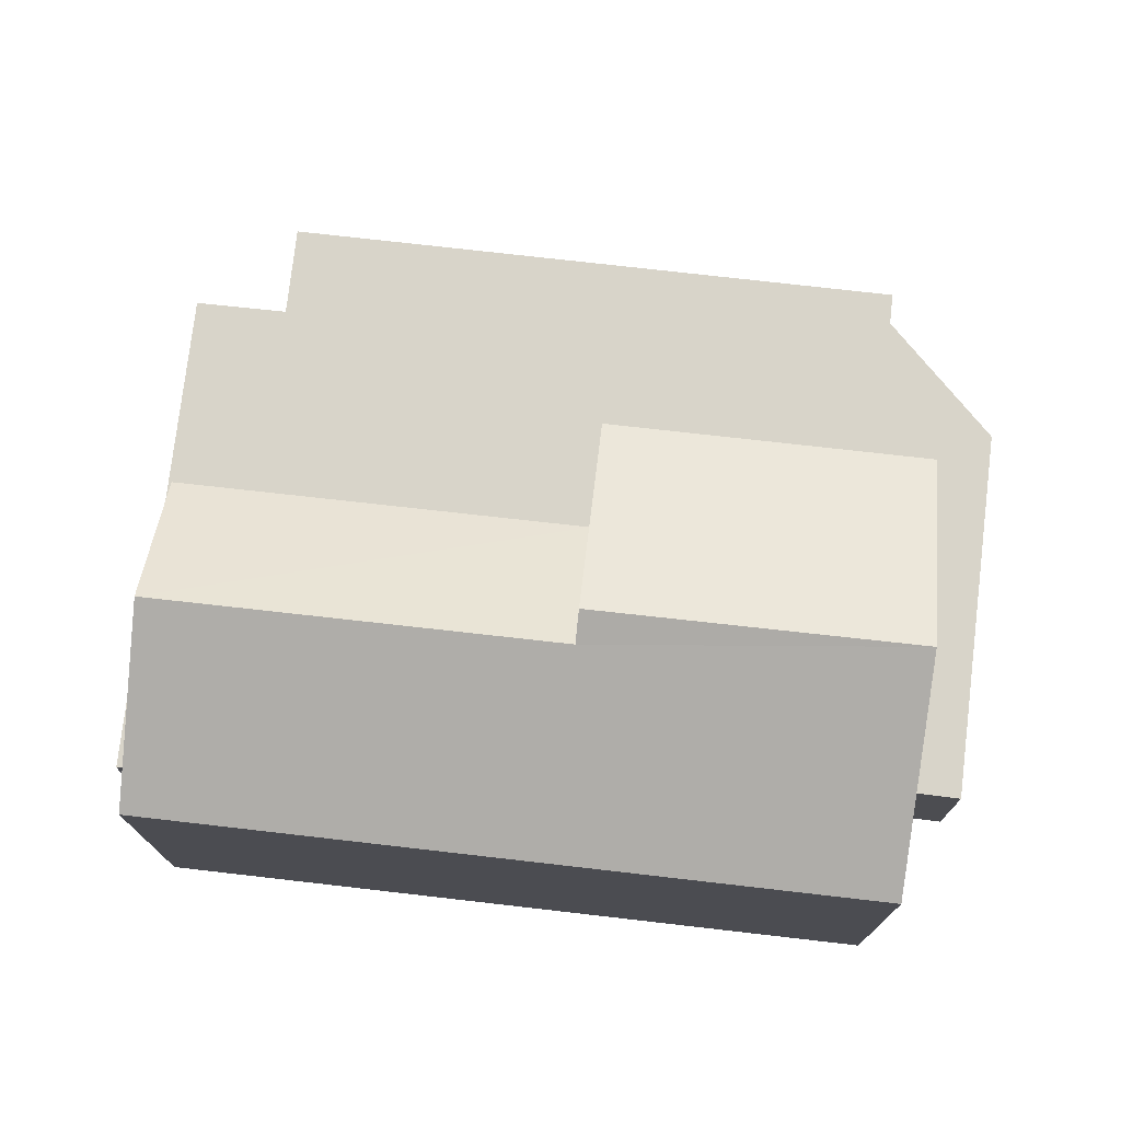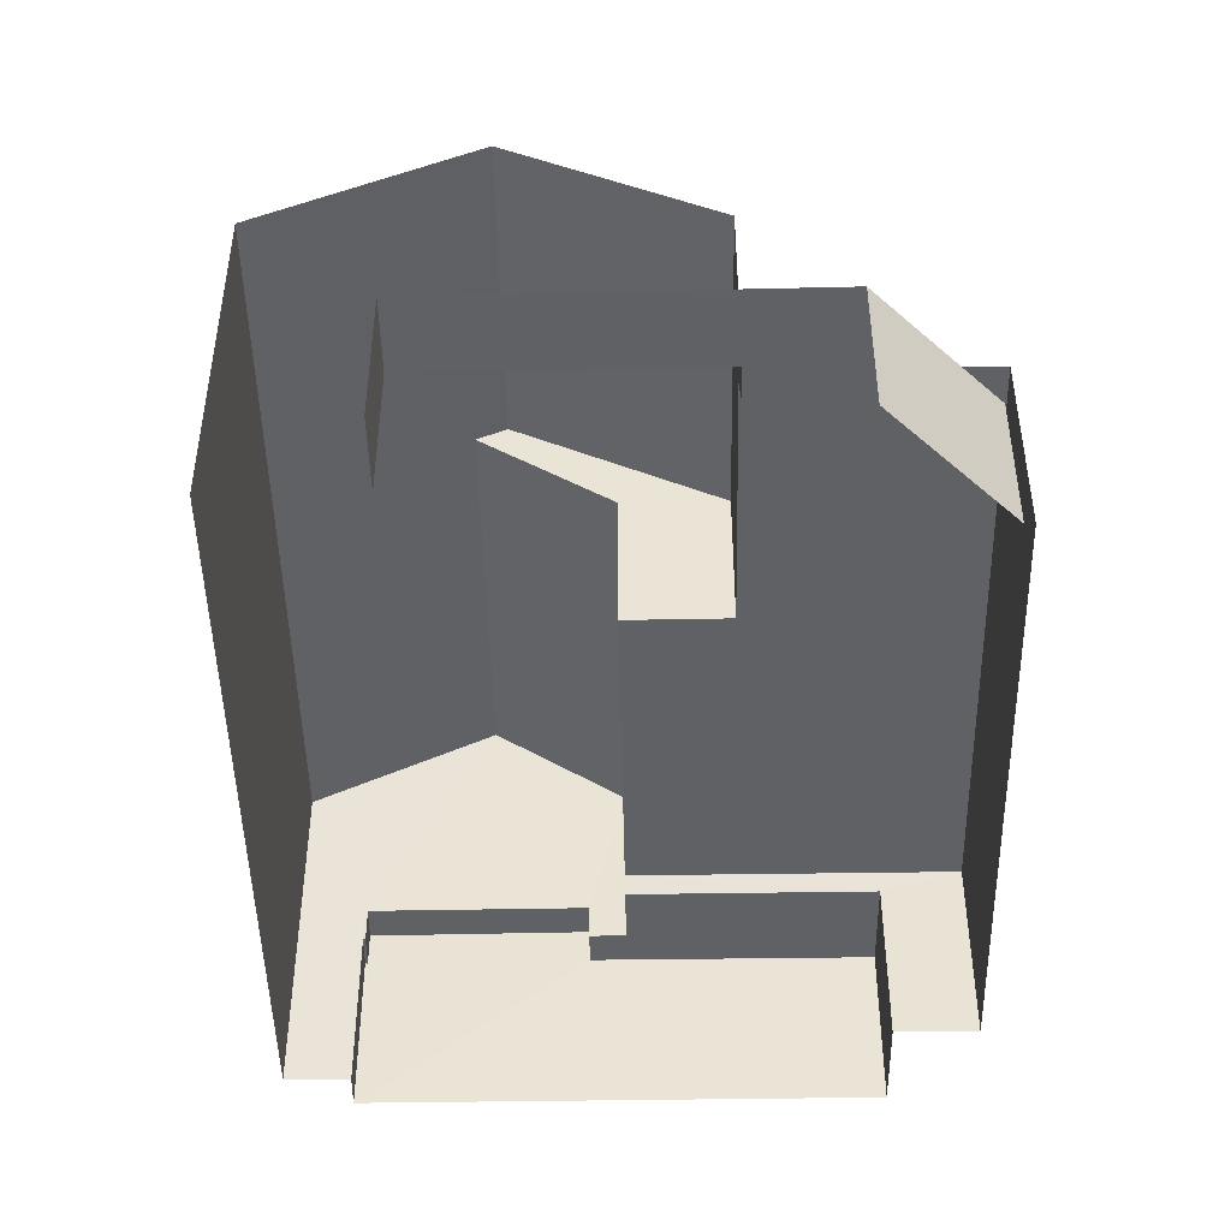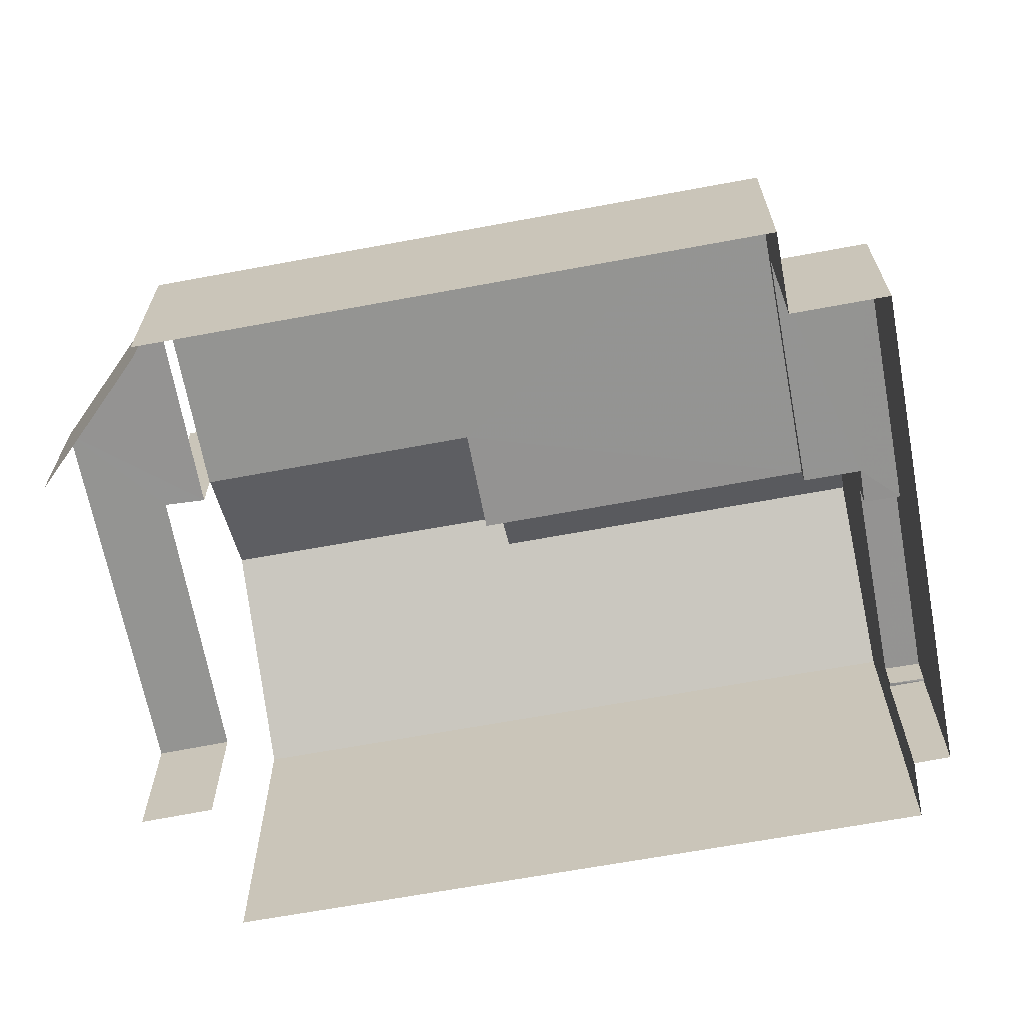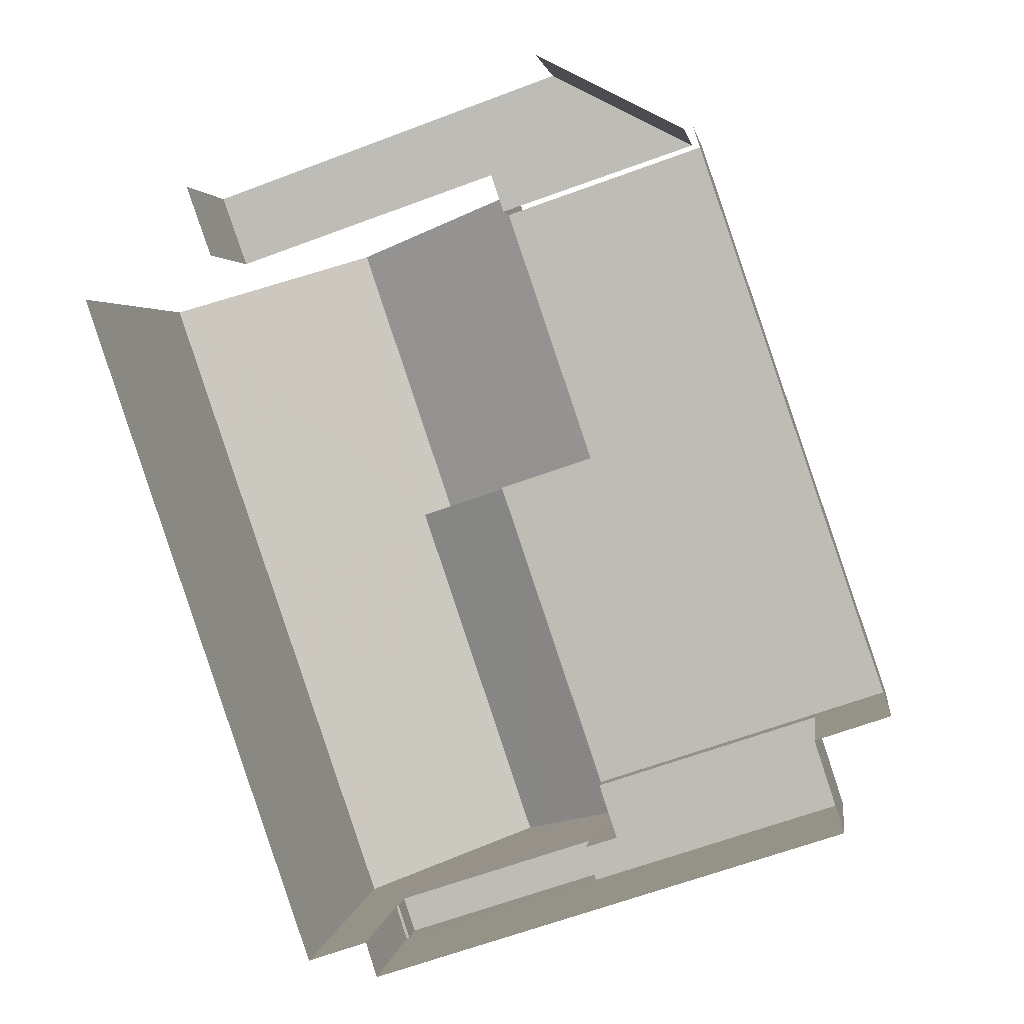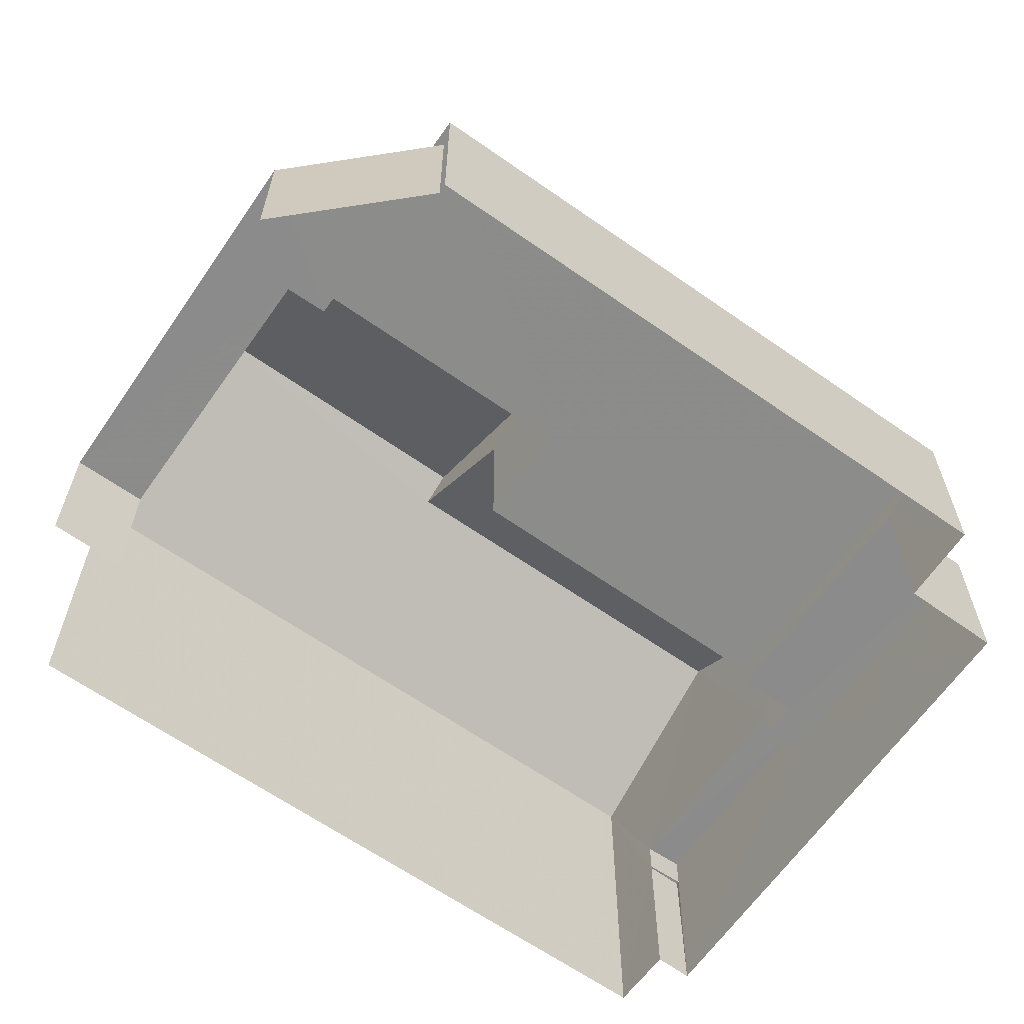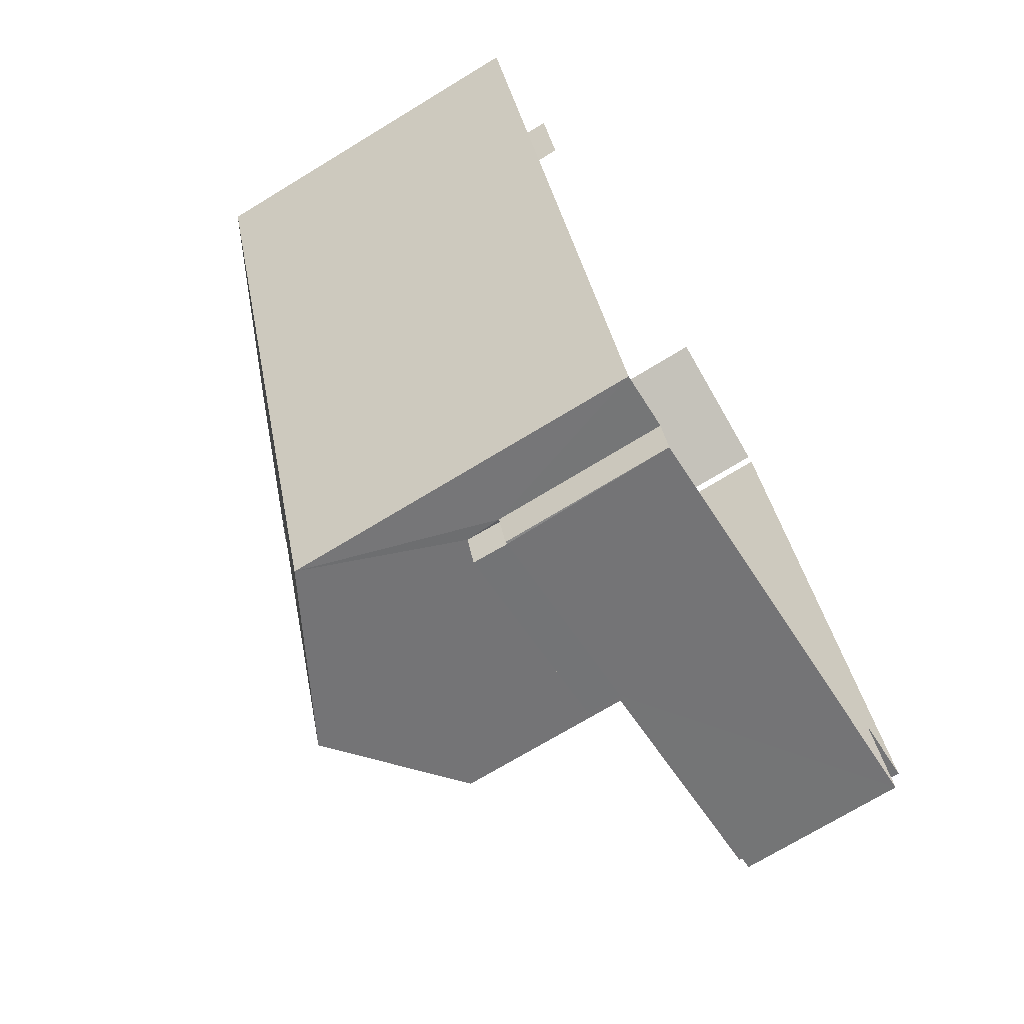
<metadata>
{"format":"obj","ext":"obj","renderer":"f3d","projection":"perspective","resolution":1024,"background":"white","views":[{"elev":75.5,"azim":77.7,"up":"+Z"},{"elev":-46.8,"azim":162.3,"up":"+Z"},{"elev":-66.9,"azim":-98.3,"up":"+Z"},{"elev":2.9,"azim":-172.5,"up":"+Y"},{"elev":-64.0,"azim":-144.0,"up":"+Z"},{"elev":-72.0,"azim":121.4,"up":"+Y"}]}
</metadata>
<code>
v -2.243e+05 -1.279e+05 14.76
v -2.243e+05 -1.279e+05 14.76
v -2.243e+05 -1.279e+05 14.76
v -2.243e+05 -1.279e+05 14.76
v -2.243e+05 -1.279e+05 14.76
v -2.243e+05 -1.279e+05 14.76
v -2.243e+05 -1.279e+05 14.76
v -2.243e+05 -1.279e+05 14.76
v -2.243e+05 -1.279e+05 14.76
v -2.243e+05 -1.279e+05 14.76
v -2.243e+05 -1.279e+05 14.76
v -2.243e+05 -1.279e+05 14.76
v -2.243e+05 -1.279e+05 22.05
v -2.243e+05 -1.279e+05 20.53
v -2.243e+05 -1.279e+05 22.05
v -2.243e+05 -1.279e+05 22.31
v -2.243e+05 -1.279e+05 22.31
v -2.243e+05 -1.279e+05 20.53
v -2.243e+05 -1.279e+05 18.13
v -2.243e+05 -1.279e+05 18.13
v -2.243e+05 -1.279e+05 18.13
v -2.243e+05 -1.279e+05 18.13
v -2.243e+05 -1.279e+05 17.16
v -2.243e+05 -1.279e+05 17.16
v -2.243e+05 -1.279e+05 17.16
v -2.243e+05 -1.279e+05 17.16
v -2.243e+05 -1.279e+05 17.16
v -2.243e+05 -1.279e+05 17.16
v -2.243e+05 -1.279e+05 20.53
v -2.243e+05 -1.279e+05 20.53
v -2.243e+05 -1.279e+05 17.55
v -2.243e+05 -1.279e+05 17.55
v -2.243e+05 -1.279e+05 17.55
v -2.243e+05 -1.279e+05 17.55
v -2.243e+05 -1.279e+05 20.53
v -2.243e+05 -1.279e+05 20.53
v -2.243e+05 -1.279e+05 17.95
v -2.243e+05 -1.279e+05 17.95
v -2.243e+05 -1.279e+05 17.95
v -2.243e+05 -1.279e+05 17.95
v -2.243e+05 -1.279e+05 17.95
v -2.243e+05 -1.279e+05 17.95
v -2.243e+05 -1.279e+05 17.55
v -2.243e+05 -1.279e+05 17.55
v -2.243e+05 -1.279e+05 17.55
v -2.243e+05 -1.279e+05 17.55
v -2.243e+05 -1.279e+05 17.55
v -2.243e+05 -1.279e+05 17.55
f 1 2 3
f 3 2 4
f 5 6 4
f 7 6 5
f 8 2 9
f 8 9 10
f 11 12 5
f 11 5 8
f 4 2 8
f 5 4 8
f 11 8 23
f 18 11 23
f 18 23 17
f 23 25 29
f 23 29 17
f 2 1 28
f 1 38 28
f 28 37 27
f 28 38 37
f 24 10 9
f 26 24 9
f 13 14 15
f 16 15 17
f 17 15 18
f 15 14 18
f 19 20 21
f 19 22 20
f 23 24 25
f 24 26 25
f 25 26 27
f 26 28 27
f 16 29 30
f 16 17 29
f 31 32 33
f 31 34 32
f 35 36 13
f 15 35 13
f 37 38 39
f 38 40 39
f 39 41 42
f 39 40 41
f 43 44 45
f 45 44 46
f 43 47 44
f 46 44 48
f 38 1 3
f 40 38 3
f 5 32 7
f 5 33 32
f 31 19 21
f 34 31 21
f 11 18 14
f 12 11 14
f 47 20 22
f 47 43 20
f 27 37 25
f 25 37 29
f 29 37 30
f 37 39 30
f 28 26 9
f 2 28 9
f 39 35 30
f 30 35 16
f 39 42 35
f 16 35 15
f 3 46 40
f 40 46 41
f 3 4 46
f 41 46 48
f 48 44 41
f 44 36 41
f 41 35 42
f 41 36 35
f 46 6 45
f 46 4 6
f 22 44 47
f 36 44 22
f 5 12 33
f 36 22 13
f 33 12 14
f 19 31 33
f 13 19 14
f 13 22 19
f 19 33 14
f 6 7 43
f 6 43 45
f 7 32 34
f 43 34 20
f 20 34 21
f 7 34 43
f 8 10 24
f 23 8 24

</code>
